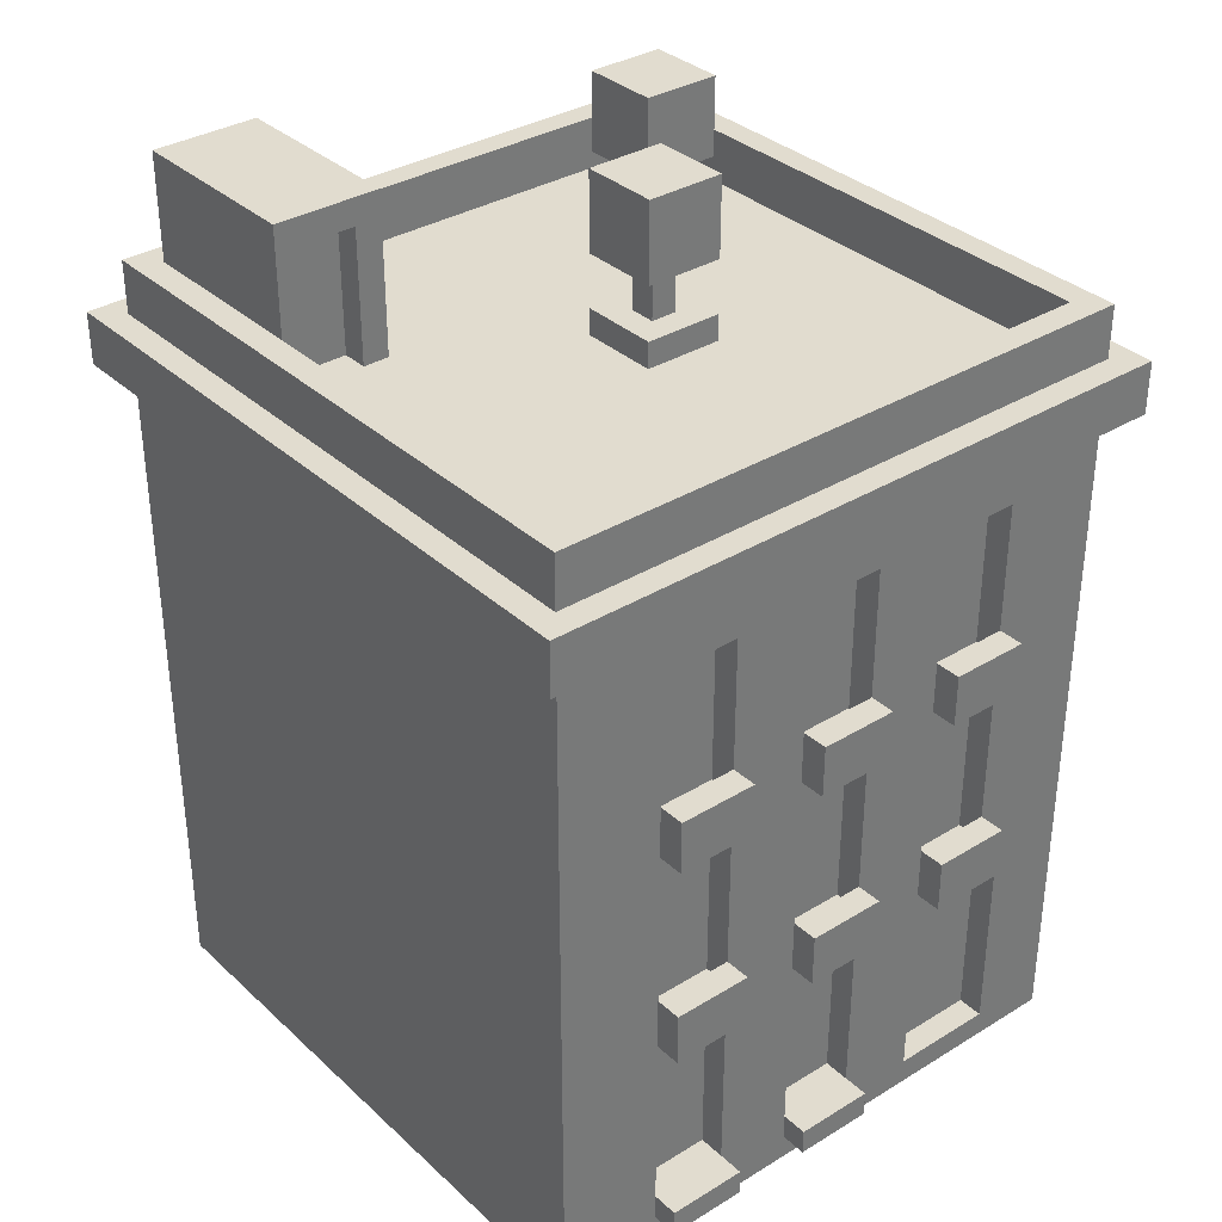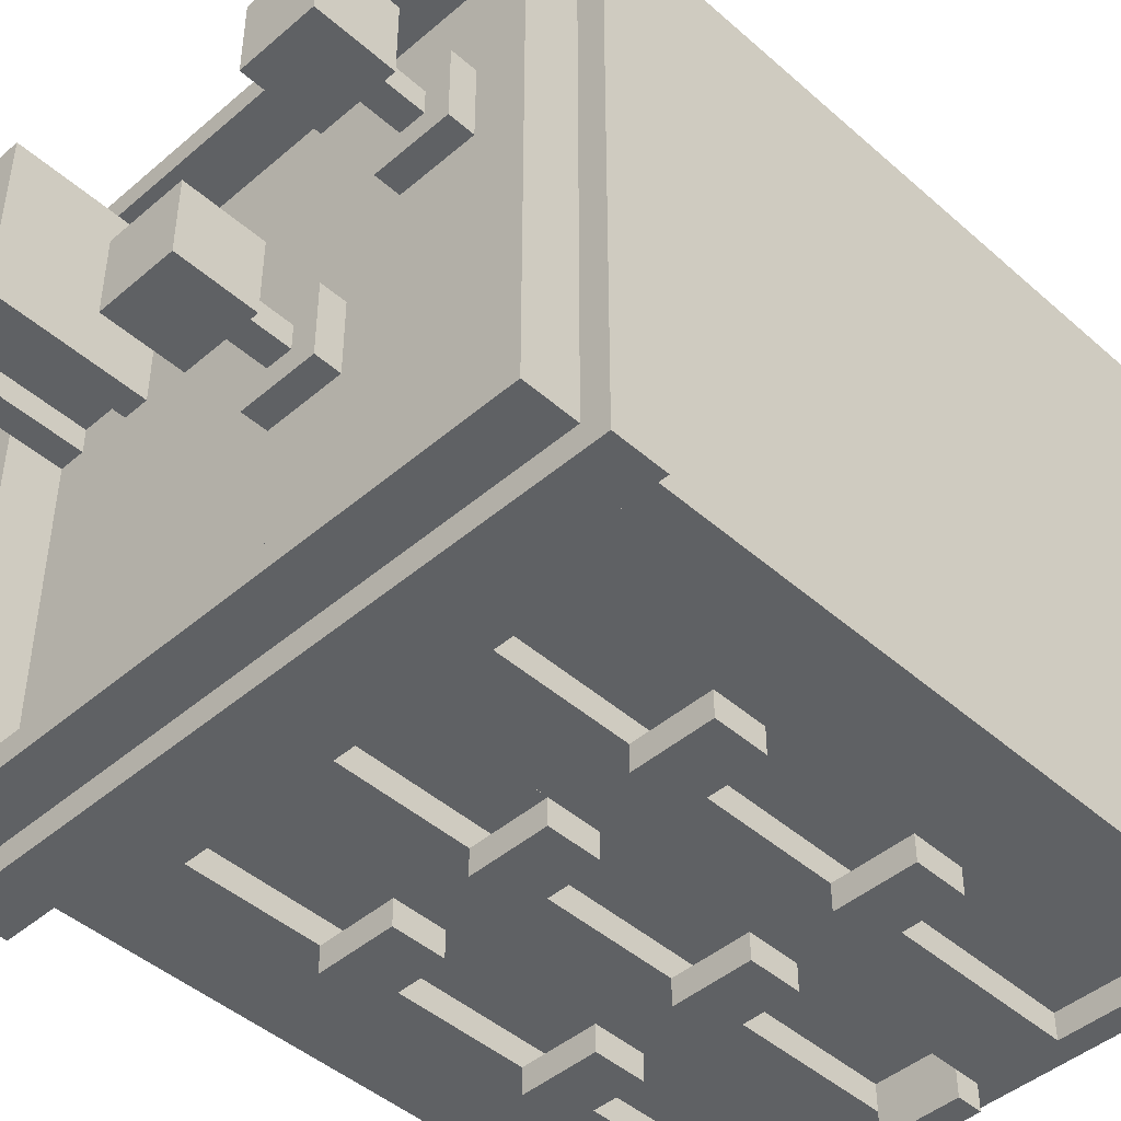
<metadata>
{"format":"obj","ext":"obj","renderer":"f3d","projection":"perspective","resolution":1024,"background":"white","views":[{"elev":34.3,"azim":140.5,"up":"+Y"},{"elev":-45.4,"azim":-135.4,"up":"+Z"}]}
</metadata>
<code>
g Lowishbuilding1
v -14 26 11
v -14 26 -14
v -14 28 11
v -14 28 -14
v -13 0 10
v -13 0 -13
v -13 26 10
v -13 26 -13
v -13 28 10
v -13 28 -13
v -13 30 10
v -13 30 -13
v -9 9 -13
v -9 9 -14
v -9 11 -13
v -9 11 -14
v -9 17 -13
v -9 17 -14
v -9 19 -13
v -9 19 -14
v -9 28 5
v -9 28 2
v -9 29 5
v -9 29 2
v -9 31 5
v -9 31 4
v -9 31 3
v -9 31 2
v -9 32 5
v -9 32 4
v -9 32 3
v -9 32 2
v -9 33 5
v -9 33 4
v -9 33 3
v -9 33 2
v -9 34 5
v -9 34 4
v -9 34 3
v -9 34 2
v -8 29 4
v -8 29 3
v -8 31 4
v -8 31 3
v -6 1 -12
v -6 1 -13
v -6 8 -12
v -6 8 -13
v -6 10 -12
v -6 10 -13
v -6 11 -13
v -6 16 -12
v -6 16 -13
v -6 18 -12
v -6 18 -13
v -6 19 -13
v -6 24 -12
v -6 24 -13
v -4 28 -1
v -4 28 -4
v -4 29 -1
v -4 29 -4
v -4 31 -1
v -4 31 -2
v -4 31 -3
v -4 31 -4
v -4 32 -2
v -4 32 -3
v -4 32 -4
v -4 33 -1
v -4 33 -3
v -4 33 -4
v -4 34 -1
v -4 34 -3
v -4 34 -4
v -3 1 -13
v -3 1 -14
v -3 2 -13
v -3 2 -14
v -3 9 -13
v -3 9 -14
v -3 11 -13
v -3 11 -14
v -3 17 -13
v -3 17 -14
v -3 19 -13
v -3 19 -14
v -3 29 -2
v -3 29 -3
v -3 31 -2
v -3 31 -3
v 0 2 -12
v 0 2 -13
v 0 8 -12
v 0 8 -13
v 0 10 -12
v 0 10 -13
v 0 11 -13
v 0 16 -12
v 0 16 -13
v 0 18 -12
v 0 18 -13
v 0 19 -13
v 0 24 -12
v 0 24 -13
v 3 1 -13
v 3 1 -14
v 3 2 -13
v 3 2 -14
v 3 9 -13
v 3 9 -14
v 3 11 -13
v 3 11 -14
v 3 17 -13
v 3 17 -14
v 3 19 -13
v 3 19 -14
v 5 28 9
v 5 28 2
v 5 30 9
v 5 34 9
v 5 34 2
v 6 2 -12
v 6 2 -13
v 6 8 -12
v 6 8 -13
v 6 10 -12
v 6 10 -13
v 6 11 -13
v 6 16 -12
v 6 16 -13
v 6 18 -12
v 6 18 -13
v 6 19 -13
v 6 24 -12
v 6 24 -13
v 8 28 3
v 8 28 2
v 8 33 3
v 8 33 2
v 9 28 2
v 9 28 -12
v 9 30 2
v 9 30 -12
v -12 28 9
v -12 28 -12
v -12 30 9
v -12 30 -12
v -10 1 -12
v -10 1 -13
v -10 8 -12
v -10 8 -13
v -9 10 -12
v -9 10 -13
v -9 11 -13
v -9 16 -12
v -9 16 -13
v -9 18 -12
v -9 18 -13
v -9 19 -13
v -9 24 -12
v -9 24 -13
v -7 29 4
v -7 29 3
v -7 31 4
v -7 31 3
v -6 9 -13
v -6 9 -14
v -6 11 -13
v -6 11 -14
v -6 17 -13
v -6 17 -14
v -6 19 -13
v -6 19 -14
v -6 28 5
v -6 28 2
v -6 29 5
v -6 29 2
v -6 31 5
v -6 31 4
v -6 31 3
v -6 31 2
v -6 32 5
v -6 32 4
v -6 32 3
v -6 32 2
v -6 33 5
v -6 33 4
v -6 33 3
v -6 33 2
v -6 34 5
v -6 34 4
v -6 34 3
v -6 34 2
v -3 2 -12
v -3 2 -13
v -3 8 -12
v -3 8 -13
v -3 10 -12
v -3 10 -13
v -3 11 -13
v -3 16 -12
v -3 16 -13
v -3 18 -12
v -3 18 -13
v -3 19 -13
v -3 24 -12
v -3 24 -13
v -2 29 -2
v -2 29 -3
v -2 31 -2
v -2 31 -3
v -1 28 -1
v -1 28 -4
v -1 29 -1
v -1 29 -4
v -1 31 -1
v -1 31 -4
v -1 32 -2
v -1 32 -3
v -1 33 -1
v -1 33 -2
v -1 33 -3
v -1 33 -4
v -1 34 -1
v -1 34 -2
v -1 34 -3
v -1 34 -4
v 0 1 -13
v 0 1 -14
v 0 2 -13
v 0 2 -14
v 0 9 -13
v 0 9 -14
v 0 11 -13
v 0 11 -14
v 0 17 -13
v 0 17 -14
v 0 19 -13
v 0 19 -14
v 3 2 -12
v 3 2 -13
v 3 8 -12
v 3 8 -13
v 3 10 -12
v 3 10 -13
v 3 11 -13
v 3 16 -12
v 3 16 -13
v 3 18 -12
v 3 18 -13
v 3 19 -13
v 3 24 -12
v 3 24 -13
v 6 1 -13
v 6 1 -14
v 6 2 -13
v 6 2 -14
v 6 9 -13
v 6 9 -14
v 6 11 -13
v 6 11 -14
v 6 17 -13
v 6 17 -14
v 6 19 -13
v 6 19 -14
v 6 28 3
v 6 28 2
v 6 33 3
v 6 33 2
v 9 30 9
v 9 30 2
v 9 34 9
v 9 34 2
v 10 0 10
v 10 0 -13
v 10 26 10
v 10 26 -13
v 10 28 10
v 10 28 -13
v 10 30 10
v 10 30 -13
v 11 26 11
v 11 26 -14
v 11 28 11
v 11 28 -14
v -14 26 11
v -14 28 11
v 11 26 11
v 11 28 11
v -13 0 10
v -13 26 10
v -13 28 10
v -13 30 10
v 10 0 10
v 10 26 10
v 10 28 10
v 10 30 10
v 5 30 9
v 5 34 9
v 9 30 9
v 9 34 9
v -9 28 5
v -9 29 5
v -9 31 5
v -9 32 5
v -9 33 5
v -9 34 5
v -8 31 5
v -8 32 5
v -8 33 5
v -7 31 5
v -7 32 5
v -7 33 5
v -6 28 5
v -6 29 5
v -6 31 5
v -6 32 5
v -6 33 5
v -6 34 5
v -8 29 4
v -8 31 4
v -7 29 4
v -7 31 4
v -4 28 -1
v -4 29 -1
v -4 31 -1
v -4 33 -1
v -4 34 -1
v -3 31 -1
v -3 33 -1
v -3 34 -1
v -2 31 -1
v -2 33 -1
v -2 34 -1
v -1 28 -1
v -1 29 -1
v -1 31 -1
v -1 33 -1
v -1 34 -1
v -3 29 -2
v -3 31 -2
v -2 29 -2
v -2 31 -2
v -12 28 -12
v -12 30 -12
v 9 28 -12
v 9 30 -12
v -9 10 -13
v -9 11 -13
v -9 18 -13
v -9 19 -13
v -6 10 -13
v -6 11 -13
v -6 18 -13
v -6 19 -13
v -3 10 -13
v -3 11 -13
v -3 18 -13
v -3 19 -13
v 0 10 -13
v 0 11 -13
v 0 18 -13
v 0 19 -13
v 3 10 -13
v 3 11 -13
v 3 18 -13
v 3 19 -13
v 6 10 -13
v 6 11 -13
v 6 18 -13
v 6 19 -13
v -12 28 9
v -12 30 9
v 5 28 9
v 5 30 9
v -8 29 3
v -8 31 3
v -7 29 3
v -7 31 3
v 6 28 3
v 6 33 3
v 8 28 3
v 8 33 3
v -9 28 2
v -9 29 2
v -9 31 2
v -9 32 2
v -9 33 2
v -9 34 2
v -8 33 2
v -8 34 2
v -7 33 2
v -7 34 2
v -6 28 2
v -6 29 2
v -6 31 2
v -6 32 2
v -6 33 2
v -6 34 2
v 5 28 2
v 5 34 2
v 6 28 2
v 6 33 2
v 8 28 2
v 8 33 2
v 9 28 2
v 9 30 2
v 9 34 2
v -3 29 -3
v -3 31 -3
v -2 29 -3
v -2 31 -3
v -4 28 -4
v -4 29 -4
v -4 31 -4
v -4 32 -4
v -4 33 -4
v -4 34 -4
v -3 33 -4
v -3 34 -4
v -2 32 -4
v -2 33 -4
v -1 28 -4
v -1 29 -4
v -1 31 -4
v -1 33 -4
v -1 34 -4
v -10 1 -12
v -10 8 -12
v -9 10 -12
v -9 16 -12
v -9 18 -12
v -9 24 -12
v -6 1 -12
v -6 8 -12
v -6 10 -12
v -6 16 -12
v -6 18 -12
v -6 24 -12
v -3 2 -12
v -3 8 -12
v -3 10 -12
v -3 16 -12
v -3 18 -12
v -3 24 -12
v 0 2 -12
v 0 8 -12
v 0 10 -12
v 0 16 -12
v 0 18 -12
v 0 24 -12
v 3 2 -12
v 3 8 -12
v 3 10 -12
v 3 16 -12
v 3 18 -12
v 3 24 -12
v 6 2 -12
v 6 8 -12
v 6 10 -12
v 6 16 -12
v 6 18 -12
v 6 24 -12
v -13 0 -13
v -13 26 -13
v -13 28 -13
v -13 30 -13
v -10 0 -13
v -10 1 -13
v -10 8 -13
v -9 9 -13
v -9 11 -13
v -9 16 -13
v -9 17 -13
v -9 19 -13
v -9 24 -13
v -6 0 -13
v -6 1 -13
v -6 8 -13
v -6 9 -13
v -6 11 -13
v -6 16 -13
v -6 17 -13
v -6 19 -13
v -6 24 -13
v -3 1 -13
v -3 2 -13
v -3 8 -13
v -3 9 -13
v -3 11 -13
v -3 16 -13
v -3 17 -13
v -3 19 -13
v -3 24 -13
v 0 1 -13
v 0 2 -13
v 0 8 -13
v 0 9 -13
v 0 11 -13
v 0 16 -13
v 0 17 -13
v 0 19 -13
v 0 24 -13
v 3 1 -13
v 3 2 -13
v 3 8 -13
v 3 9 -13
v 3 11 -13
v 3 16 -13
v 3 17 -13
v 3 19 -13
v 3 24 -13
v 6 1 -13
v 6 2 -13
v 6 8 -13
v 6 9 -13
v 6 11 -13
v 6 16 -13
v 6 17 -13
v 6 19 -13
v 6 24 -13
v 10 0 -13
v 10 26 -13
v 10 28 -13
v 10 30 -13
v -14 26 -14
v -14 28 -14
v -9 9 -14
v -9 11 -14
v -9 17 -14
v -9 19 -14
v -6 9 -14
v -6 11 -14
v -6 17 -14
v -6 19 -14
v -3 1 -14
v -3 2 -14
v -3 9 -14
v -3 11 -14
v -3 17 -14
v -3 19 -14
v 0 1 -14
v 0 2 -14
v 0 9 -14
v 0 11 -14
v 0 17 -14
v 0 19 -14
v 3 1 -14
v 3 2 -14
v 3 9 -14
v 3 11 -14
v 3 17 -14
v 3 19 -14
v 6 1 -14
v 6 2 -14
v 6 9 -14
v 6 11 -14
v 6 17 -14
v 6 19 -14
v 11 26 -14
v 11 28 -14
v -13 0 10
v 10 0 10
v -10 0 -12
v -6 0 -12
v -13 0 -13
v -10 0 -13
v -6 0 -13
v 10 0 -13
v -3 1 -13
v 0 1 -13
v 3 1 -13
v 6 1 -13
v -3 1 -14
v 0 1 -14
v 3 1 -14
v 6 1 -14
v -10 8 -12
v -6 8 -12
v -3 8 -12
v 0 8 -12
v 3 8 -12
v 6 8 -12
v -10 8 -13
v -6 8 -13
v -3 8 -13
v 0 8 -13
v 3 8 -13
v 6 8 -13
v -9 9 -13
v -6 9 -13
v -3 9 -13
v 0 9 -13
v 3 9 -13
v 6 9 -13
v -9 9 -14
v -6 9 -14
v -3 9 -14
v 0 9 -14
v 3 9 -14
v 6 9 -14
v -9 16 -12
v -6 16 -12
v -3 16 -12
v 0 16 -12
v 3 16 -12
v 6 16 -12
v -9 16 -13
v -6 16 -13
v -3 16 -13
v 0 16 -13
v 3 16 -13
v 6 16 -13
v -9 17 -13
v -6 17 -13
v -3 17 -13
v 0 17 -13
v 3 17 -13
v 6 17 -13
v -9 17 -14
v -6 17 -14
v -3 17 -14
v 0 17 -14
v 3 17 -14
v 6 17 -14
v -9 24 -12
v -6 24 -12
v -3 24 -12
v 0 24 -12
v 3 24 -12
v 6 24 -12
v -9 24 -13
v -6 24 -13
v -3 24 -13
v 0 24 -13
v 3 24 -13
v 6 24 -13
v -14 26 11
v 11 26 11
v -13 26 10
v 10 26 10
v -13 26 -13
v 10 26 -13
v -14 26 -14
v 11 26 -14
v -9 31 5
v -8 31 5
v -7 31 5
v -6 31 5
v -9 31 4
v -8 31 4
v -7 31 4
v -6 31 4
v -9 31 3
v -8 31 3
v -7 31 3
v -6 31 3
v -9 31 2
v -6 31 2
v -4 31 -1
v -3 31 -1
v -2 31 -1
v -1 31 -1
v -4 31 -2
v -3 31 -2
v -2 31 -2
v -4 31 -3
v -3 31 -3
v -2 31 -3
v -4 31 -4
v -1 31 -4
v 6 33 3
v 8 33 3
v 6 33 2
v 8 33 2
v -10 1 -12
v -6 1 -12
v -10 1 -13
v -6 1 -13
v -3 2 -12
v 0 2 -12
v 3 2 -12
v 6 2 -12
v -3 2 -13
v 0 2 -13
v 3 2 -13
v 6 2 -13
v -3 2 -14
v 0 2 -14
v 3 2 -14
v 6 2 -14
v -9 10 -12
v -6 10 -12
v -3 10 -12
v 0 10 -12
v 3 10 -12
v 6 10 -12
v -9 10 -13
v -6 10 -13
v -3 10 -13
v 0 10 -13
v 3 10 -13
v 6 10 -13
v -9 11 -13
v -6 11 -13
v -3 11 -13
v 0 11 -13
v 3 11 -13
v 6 11 -13
v -9 11 -14
v -6 11 -14
v -3 11 -14
v 0 11 -14
v 3 11 -14
v 6 11 -14
v -9 18 -12
v -6 18 -12
v -3 18 -12
v 0 18 -12
v 3 18 -12
v 6 18 -12
v -9 18 -13
v -6 18 -13
v -3 18 -13
v 0 18 -13
v 3 18 -13
v 6 18 -13
v -9 19 -13
v -6 19 -13
v -3 19 -13
v 0 19 -13
v 3 19 -13
v 6 19 -13
v -9 19 -14
v -6 19 -14
v -3 19 -14
v 0 19 -14
v 3 19 -14
v 6 19 -14
v -14 28 11
v 11 28 11
v -13 28 10
v 10 28 10
v -12 28 9
v 5 28 9
v -9 28 5
v -6 28 5
v 6 28 3
v 8 28 3
v -9 28 2
v -6 28 2
v 5 28 2
v 6 28 2
v 8 28 2
v 9 28 2
v -4 28 -1
v -1 28 -1
v -4 28 -4
v -1 28 -4
v -12 28 -12
v 9 28 -12
v -13 28 -13
v 10 28 -13
v -14 28 -14
v 11 28 -14
v -9 29 5
v -6 29 5
v -8 29 4
v -7 29 4
v -8 29 3
v -7 29 3
v -9 29 2
v -6 29 2
v -4 29 -1
v -1 29 -1
v -3 29 -2
v -2 29 -2
v -3 29 -3
v -2 29 -3
v -4 29 -4
v -1 29 -4
v -13 30 10
v 10 30 10
v -12 30 9
v 5 30 9
v 9 30 9
v 9 30 2
v -12 30 -12
v 9 30 -12
v -13 30 -13
v 10 30 -13
v 5 34 9
v 9 34 9
v -9 34 5
v -6 34 5
v -9 34 4
v -6 34 4
v -9 34 3
v -8 34 3
v -7 34 3
v -6 34 3
v -9 34 2
v -8 34 2
v -7 34 2
v -6 34 2
v 5 34 2
v 9 34 2
v -4 34 -1
v -3 34 -1
v -2 34 -1
v -1 34 -1
v -2 34 -2
v -1 34 -2
v -4 34 -3
v -3 34 -3
v -1 34 -3
v -4 34 -4
v -3 34 -4
v -1 34 -4
f 3 2 1
f 4 2 3
f 7 6 5
f 8 6 7
f 11 10 9
f 12 10 11
f 15 14 13
f 16 14 15
f 19 18 17
f 20 18 19
f 23 22 21
f 24 22 23
f 29 26 25
f 30 27 26
f 30 26 29
f 31 28 27
f 31 27 30
f 32 28 31
f 33 30 29
f 34 31 30
f 34 30 33
f 35 32 31
f 35 31 34
f 36 32 35
f 37 34 33
f 38 35 34
f 38 34 37
f 39 36 35
f 39 35 38
f 40 36 39
f 43 42 41
f 44 42 43
f 47 46 45
f 48 46 47
f 51 50 49
f 52 51 49
f 53 51 52
f 56 55 54
f 57 56 54
f 58 56 57
f 61 60 59
f 62 60 61
f 67 64 63
f 67 65 64
f 68 66 65
f 68 65 67
f 69 66 68
f 70 67 63
f 70 68 67
f 71 69 68
f 71 68 70
f 72 69 71
f 73 71 70
f 74 72 71
f 74 71 73
f 75 72 74
f 78 77 76
f 79 77 78
f 82 81 80
f 83 81 82
f 86 85 84
f 87 85 86
f 90 89 88
f 91 89 90
f 94 93 92
f 95 93 94
f 98 97 96
f 99 98 96
f 100 98 99
f 103 102 101
f 104 103 101
f 105 103 104
f 108 107 106
f 109 107 108
f 112 111 110
f 113 111 112
f 116 115 114
f 117 115 116
f 120 119 118
f 121 119 120
f 122 119 121
f 125 124 123
f 126 124 125
f 129 128 127
f 130 129 127
f 131 129 130
f 134 133 132
f 135 134 132
f 136 134 135
f 139 138 137
f 140 138 139
f 143 142 141
f 144 142 143
f 145 146 147
f 147 146 148
f 149 150 151
f 151 150 152
f 153 154 155
f 153 155 156
f 156 155 157
f 158 159 160
f 158 160 161
f 161 160 162
f 163 164 165
f 165 164 166
f 167 168 169
f 169 168 170
f 171 172 173
f 173 172 174
f 175 176 177
f 177 176 178
f 179 180 183
f 180 181 184
f 183 180 184
f 181 182 185
f 184 181 185
f 185 182 186
f 183 184 187
f 184 185 187
f 185 186 187
f 187 186 188
f 188 186 189
f 189 186 190
f 187 188 191
f 188 189 192
f 191 188 192
f 189 190 193
f 192 189 193
f 193 190 194
f 195 196 197
f 197 196 198
f 199 200 201
f 199 201 202
f 202 201 203
f 204 205 206
f 204 206 207
f 207 206 208
f 209 210 211
f 211 210 212
f 213 214 215
f 215 214 216
f 217 218 219
f 219 218 220
f 217 219 221
f 219 220 222
f 221 219 222
f 220 218 223
f 222 220 223
f 223 218 224
f 221 222 225
f 222 223 226
f 225 222 226
f 223 224 227
f 226 223 227
f 227 224 228
f 229 230 231
f 231 230 232
f 233 234 235
f 235 234 236
f 237 238 239
f 239 238 240
f 241 242 243
f 243 242 244
f 245 246 247
f 245 247 248
f 248 247 249
f 250 251 252
f 250 252 253
f 253 252 254
f 255 256 257
f 257 256 258
f 259 260 261
f 261 260 262
f 263 264 265
f 265 264 266
f 267 268 269
f 269 268 270
f 271 272 273
f 273 272 274
f 275 276 277
f 277 276 278
f 279 280 281
f 281 280 282
f 283 284 285
f 285 284 286
f 289 288 287
f 290 288 289
f 295 292 291
f 296 292 295
f 297 294 293
f 298 294 297
f 301 300 299
f 302 300 301
f 309 306 305
f 310 307 306
f 310 306 309
f 311 308 307
f 311 307 310
f 312 310 309
f 313 311 310
f 313 310 312
f 314 308 311
f 314 311 313
f 315 304 303
f 316 304 315
f 317 313 312
f 318 314 313
f 318 313 317
f 319 308 314
f 319 314 318
f 320 308 319
f 323 322 321
f 324 322 323
f 330 328 327
f 331 329 328
f 331 328 330
f 332 329 331
f 333 331 330
f 334 332 331
f 334 331 333
f 335 332 334
f 336 326 325
f 337 326 336
f 338 334 333
f 339 335 334
f 339 334 338
f 340 335 339
f 343 342 341
f 344 342 343
f 347 346 345
f 348 346 347
f 353 350 349
f 354 350 353
f 355 352 351
f 356 352 355
f 361 358 357
f 362 358 361
f 363 360 359
f 364 360 363
f 369 366 365
f 370 366 369
f 371 368 367
f 372 368 371
f 373 374 375
f 375 374 376
f 377 378 379
f 379 378 380
f 381 382 383
f 383 382 384
f 388 389 391
f 389 390 391
f 391 390 392
f 388 391 393
f 391 392 393
f 393 392 394
f 385 386 395
f 395 386 396
f 387 388 397
f 388 393 398
f 397 388 398
f 393 394 399
f 398 393 399
f 399 394 400
f 401 402 403
f 403 402 404
f 404 402 406
f 405 406 407
f 407 406 408
f 406 402 409
f 408 406 409
f 410 411 412
f 412 411 413
f 417 418 420
f 418 419 420
f 420 419 421
f 416 417 422
f 417 420 422
f 420 421 422
f 422 421 423
f 414 415 424
f 424 415 425
f 416 422 426
f 422 423 426
f 423 421 427
f 426 423 427
f 427 421 428
f 429 430 435
f 435 430 436
f 431 432 437
f 437 432 438
f 433 434 439
f 439 434 440
f 441 442 447
f 447 442 448
f 443 444 449
f 449 444 450
f 445 446 451
f 451 446 452
f 453 454 459
f 459 454 460
f 455 456 461
f 461 456 462
f 457 458 463
f 463 458 464
f 465 466 469
f 469 466 470
f 470 466 471
f 471 466 472
f 472 466 473
f 473 466 474
f 474 466 475
f 475 466 476
f 476 466 477
f 469 470 478
f 478 470 479
f 471 472 480
f 480 472 481
f 474 475 483
f 483 475 484
f 477 466 486
f 484 485 487
f 485 486 487
f 478 479 487
f 481 482 487
f 483 484 487
f 482 483 487
f 479 480 487
f 480 481 487
f 487 486 488
f 488 486 489
f 489 486 490
f 490 486 491
f 491 486 492
f 492 486 493
f 493 486 494
f 486 466 495
f 494 486 495
f 478 487 496
f 489 490 498
f 498 490 499
f 492 493 501
f 501 493 502
f 495 466 504
f 502 503 505
f 503 504 505
f 499 500 505
f 496 497 505
f 501 502 505
f 500 501 505
f 478 496 505
f 498 499 505
f 497 498 505
f 505 504 506
f 506 504 507
f 507 504 508
f 508 504 509
f 509 504 510
f 510 504 511
f 511 504 512
f 504 466 513
f 512 504 513
f 478 505 514
f 507 508 516
f 516 508 517
f 510 511 519
f 519 511 520
f 513 466 522
f 520 521 523
f 521 522 523
f 517 518 523
f 514 515 523
f 519 520 523
f 518 519 523
f 478 514 523
f 516 517 523
f 515 516 523
f 522 466 524
f 523 522 524
f 467 468 525
f 525 468 526
f 529 530 533
f 533 530 534
f 531 532 535
f 535 532 536
f 537 538 543
f 543 538 544
f 539 540 545
f 545 540 546
f 541 542 547
f 547 542 548
f 549 550 555
f 555 550 556
f 551 552 557
f 557 552 558
f 553 554 559
f 559 554 560
f 527 528 561
f 561 528 562
f 565 564 563
f 566 564 565
f 567 565 563
f 568 566 565
f 568 565 567
f 569 564 566
f 569 566 568
f 570 564 569
f 575 572 571
f 576 572 575
f 577 574 573
f 578 574 577
f 585 580 579
f 586 580 585
f 587 582 581
f 588 582 587
f 589 584 583
f 590 584 589
f 597 592 591
f 598 592 597
f 599 594 593
f 600 594 599
f 601 596 595
f 602 596 601
f 609 604 603
f 610 604 609
f 611 606 605
f 612 606 611
f 613 608 607
f 614 608 613
f 621 616 615
f 622 616 621
f 623 618 617
f 624 618 623
f 625 620 619
f 626 620 625
f 633 628 627
f 634 628 633
f 635 630 629
f 636 630 635
f 637 632 631
f 638 632 637
f 641 640 639
f 642 640 641
f 643 641 639
f 644 640 642
f 645 643 639
f 645 644 643
f 646 640 644
f 646 644 645
f 651 648 647
f 652 649 648
f 652 648 651
f 653 650 649
f 653 649 652
f 654 650 653
f 655 652 651
f 656 652 655
f 657 654 653
f 658 654 657
f 659 656 655
f 659 657 656
f 659 658 657
f 660 658 659
f 665 662 661
f 666 663 662
f 666 662 665
f 667 664 663
f 667 663 666
f 668 666 665
f 669 666 668
f 670 664 667
f 671 669 668
f 671 670 669
f 672 664 670
f 672 670 671
f 675 674 673
f 676 674 675
f 677 678 679
f 679 678 680
f 681 682 685
f 685 682 686
f 683 684 687
f 687 684 688
f 685 686 689
f 689 686 690
f 687 688 691
f 691 688 692
f 693 694 699
f 699 694 700
f 695 696 701
f 701 696 702
f 697 698 703
f 703 698 704
f 705 706 711
f 711 706 712
f 707 708 713
f 713 708 714
f 709 710 715
f 715 710 716
f 717 718 723
f 723 718 724
f 719 720 725
f 725 720 726
f 721 722 727
f 727 722 728
f 729 730 735
f 735 730 736
f 731 732 737
f 737 732 738
f 733 734 739
f 739 734 740
f 741 742 743
f 743 742 744
f 745 746 747
f 747 746 748
f 745 747 751
f 748 746 752
f 752 746 753
f 749 750 754
f 754 750 755
f 752 753 757
f 755 756 757
f 754 755 757
f 753 754 757
f 751 752 757
f 757 756 758
f 751 757 759
f 758 756 760
f 745 751 761
f 759 760 761
f 751 759 761
f 760 756 762
f 761 760 762
f 741 743 763
f 744 742 764
f 741 763 765
f 763 764 765
f 764 742 766
f 765 764 766
f 767 768 769
f 769 768 770
f 767 769 771
f 770 768 772
f 767 771 773
f 771 772 773
f 772 768 774
f 773 772 774
f 775 776 777
f 777 776 778
f 775 777 779
f 778 776 780
f 775 779 781
f 779 780 781
f 780 776 782
f 781 780 782
f 783 784 785
f 785 784 786
f 786 784 787
f 787 784 788
f 783 785 789
f 788 784 790
f 783 789 791
f 789 790 791
f 790 784 792
f 791 790 792
f 795 796 797
f 797 796 798
f 797 798 799
f 799 798 800
f 800 798 801
f 801 798 802
f 799 800 803
f 800 801 804
f 803 800 804
f 801 802 805
f 804 801 805
f 805 802 806
f 793 794 807
f 807 794 808
f 810 811 813
f 811 812 813
f 813 812 814
f 809 810 815
f 810 813 816
f 815 810 816
f 813 814 816
f 816 814 817
f 815 816 818
f 816 817 819
f 818 816 819
f 819 817 820

</code>
